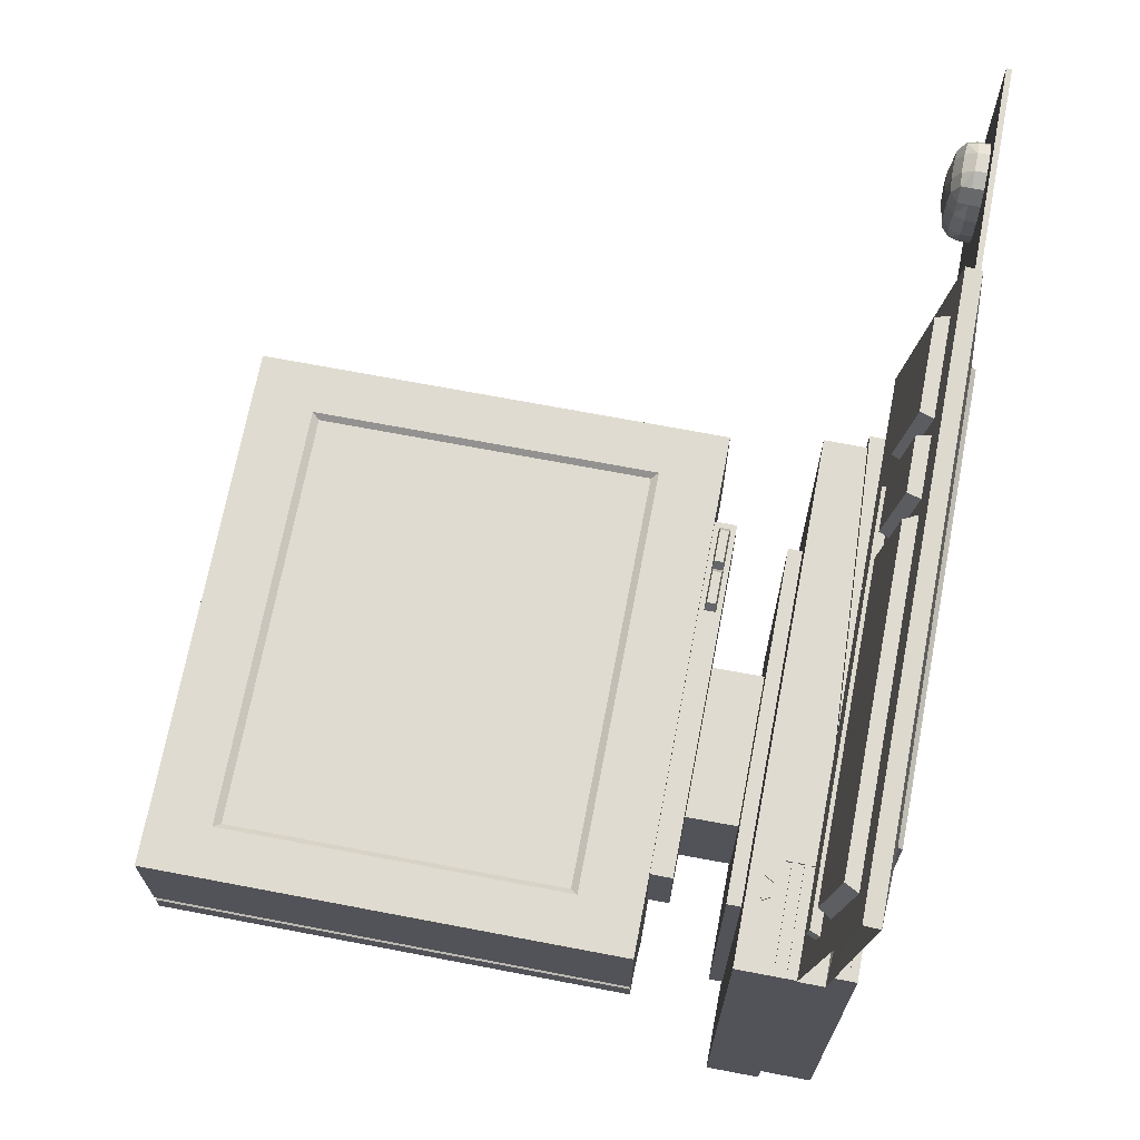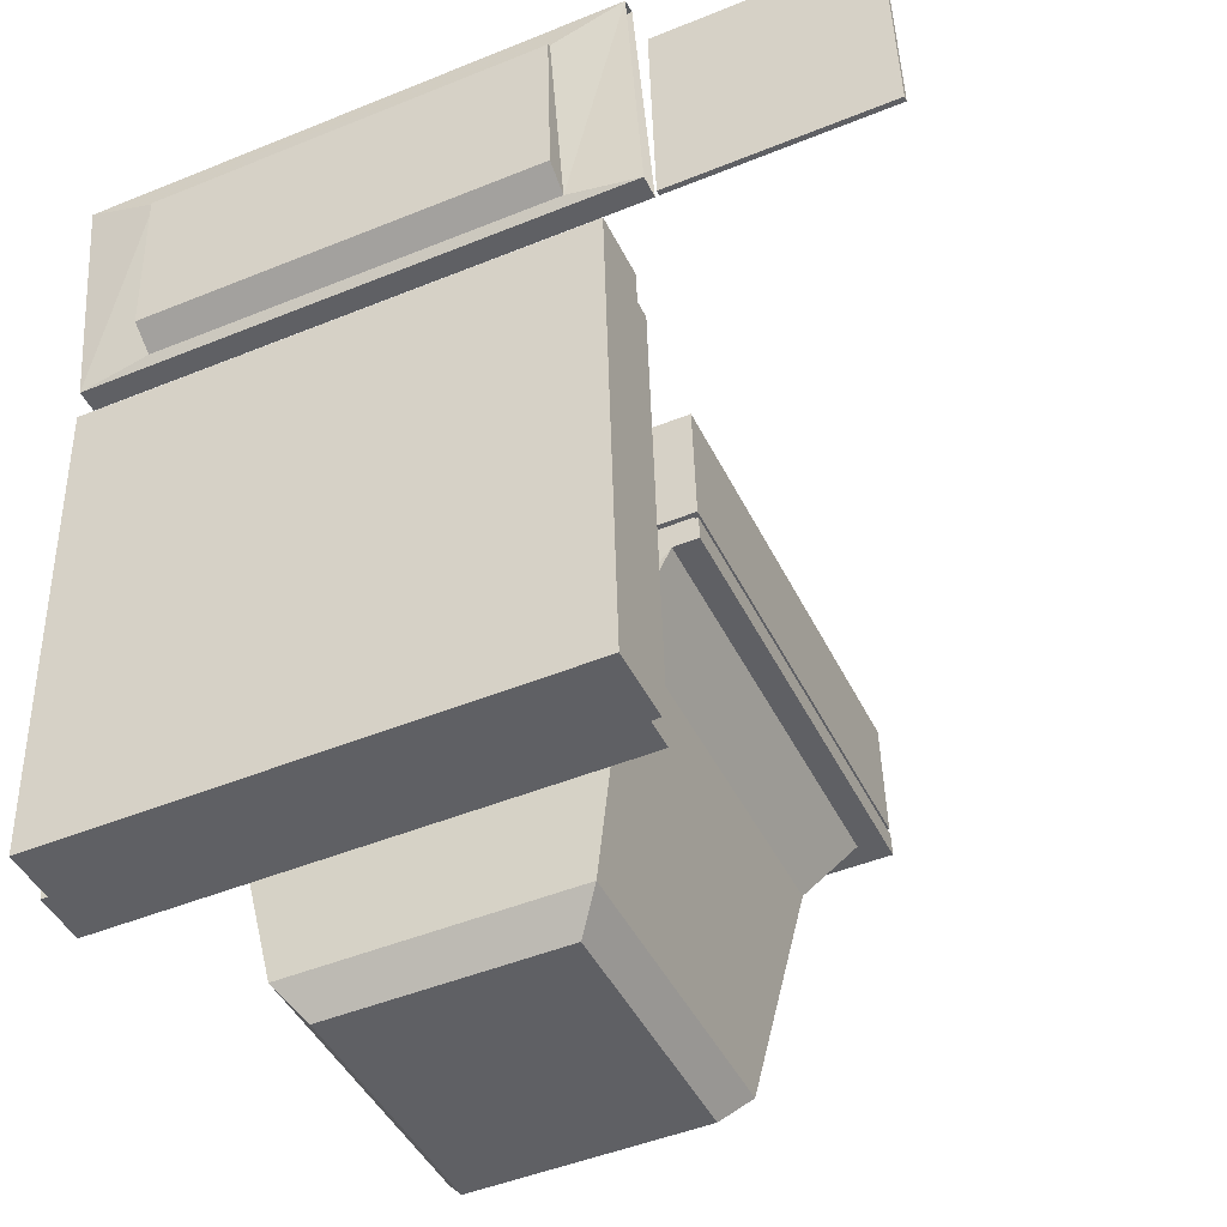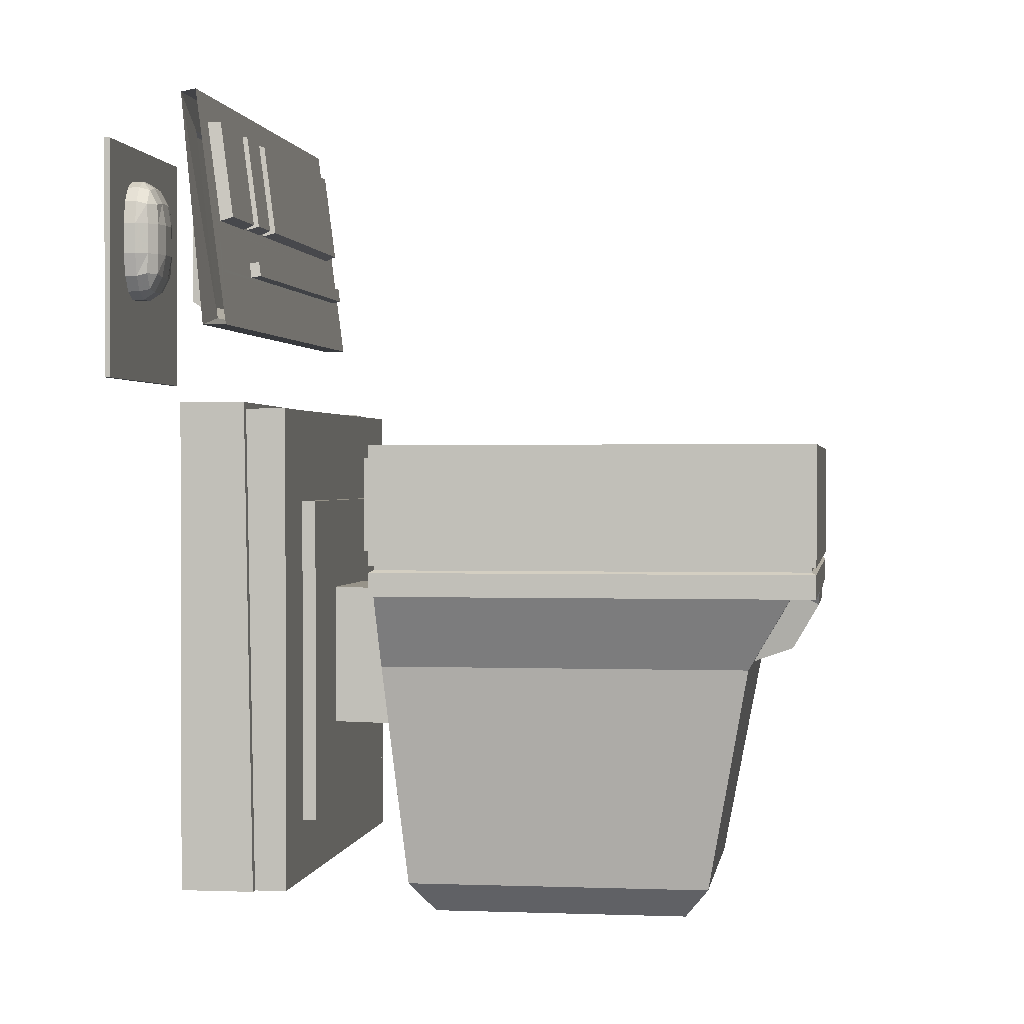
<metadata>
{"format":"obj","ext":"obj","renderer":"f3d","projection":"perspective","resolution":1024,"background":"white","views":[{"elev":68.4,"azim":-79.2,"up":"+Z"},{"elev":-44.3,"azim":24.5,"up":"+Z"},{"elev":2.4,"azim":98.3,"up":"+Z"}]}
</metadata>
<code>
v 0.06041 0.05569 0.9263
v 0.06747 0.06965 0.9268
v 0.07019 0.08362 0.8228
v 0.06325 0.07026 0.8178
v 0.4076 0.0557 0.9354
v 0.4005 0.06965 0.9355
v 0.4104 0.07026 0.8269
v 0.4032 0.08363 0.8315
v 0.4883 0.07029 0.8288
v 0.4843 0.08365 0.8334
v 0.4816 0.06963 0.9378
v 0.4855 0.05567 0.9376
v 0.4255 0.07029 0.8271
v 0.4292 0.08365 0.832
v 0.4226 0.05567 0.9359
v 0.4265 0.06963 0.9364
v 0.6069 0.07042 0.8309
v 0.6026 0.08377 0.8356
v 0.5998 0.06951 0.9418
v 0.604 0.05554 0.9416
v 0.5039 0.07041 0.8282
v 0.5079 0.08377 0.8331
v 0.501 0.05554 0.939
v 0.5051 0.06951 0.9393
v 0.05215 0.05432 0.9363
v 0.05553 0.07163 0.8074
v 0.4153 0.05432 0.9458
v 0.4187 0.07164 0.8169
v 0.4956 0.07164 0.8189
v 0.4922 0.05432 0.9478
v 0.6156 0.07164 0.8221
v 0.6123 0.05433 0.951
v 0.0525 0.07207 0.8041
v 0.6188 0.07207 0.8189
v 0.04896 0.05388 0.9395
v 0.6153 0.05389 0.9543
v 0.4964 0.07558 0.7896
v 0.4926 0.08584 0.7914
v 0.06002 0.08583 0.7801
v 0.05629 0.07557 0.7781
v 0.4968 0.07777 0.7733
v 0.493 0.08803 0.7751
v 0.05672 0.07776 0.7618
v 0.06045 0.08803 0.7637
v 0.6164 0.07558 0.7928
v 0.6168 0.07777 0.7764
v 0.6194 0.07514 0.7961
v 0.0531 0.07513 0.7812
v 0.62 0.0782 0.7733
v 0.0537 0.0782 0.7584
v 0.025 0.05118 0.9589
v 0.03184 0.08628 0.6977
v 0.6382 0.05119 0.975
v 0.645 0.08628 0.7137
v 0.1121 0.05523 0.7119
v 0.1116 0.02581 0.7309
v 0.1066 0.025 0.9208
v 0.1065 0.02963 0.9252
v 0.5642 0.05523 0.7237
v 0.5637 0.02581 0.7428
v 0.5586 0.02963 0.937
v 0.5587 0.02501 0.9327
v 0.03184 0.05992 0.6976
v 0.02508 0.03447 0.9557
v 0.645 0.05993 0.7136
v 0.6383 0.03448 0.9718
v 0.5236 0.2396 0.5636
v 0.1459 0.2396 0.5537
v 0.1513 0.2341 0.5538
v 0.4264 0.2341 0.561
v 0.4723 0.2341 0.5622
v 0.5236 0.2163 0.5635
v 0.4723 0.2218 0.5622
v 0.4264 0.2218 0.561
v 0.5181 0.2218 0.5634
v 0.4777 0.2233 0.5712
v 0.4777 0.2326 0.5712
v 0.5122 0.2233 0.5721
v 0.5181 0.2341 0.5634
v 0.5122 0.2326 0.5721
v 0.4663 0.2326 0.5709
v 0.4664 0.2233 0.5709
v 0.4318 0.2326 0.57
v 0.4318 0.2233 0.57
v 0.1435 0.1604 0.5037
v 0.1435 0.1386 0.5036
v 0.5286 0.1386 0.5136
v 0.5286 0.1604 0.5137
v 0.1531 0.162 0.1351
v 0.1531 0.1402 0.135
v 0.5382 0.162 0.1452
v 0.5382 0.1402 0.1451
v 0.2551 0.1608 0.4029
v 0.4224 0.1608 0.4073
v 0.2593 0.1615 0.2415
v 0.4266 0.1615 0.2459
v 0.2551 0.2406 0.4012
v 0.4224 0.2406 0.4056
v 0.2593 0.2481 0.2399
v 0.4266 0.2481 0.2443
v 0.4779 0.5853 0.03302
v 0.478 0.2925 0.03177
v 0.2192 0.2925 0.025
v 0.2192 0.5853 0.02624
v 0.6161 0.7365 0.4474
v 0.05957 0.7365 0.4329
v 0.05605 0.7359 0.5674
v 0.6125 0.7359 0.582
v 0.1486 0.2168 0.4469
v 0.5264 0.2168 0.4568
v 0.1459 0.2163 0.5536
v 0.05963 0.2401 0.4307
v 0.05611 0.2396 0.5653
v 0.6126 0.2396 0.5799
v 0.6161 0.2401 0.4453
v 0.06479 0.2455 0.4309
v 0.611 0.2455 0.4452
v 0.6109 0.7311 0.4473
v 0.06473 0.7311 0.433
v 0.06492 0.2455 0.4257
v 0.6111 0.2455 0.44
v 0.611 0.7312 0.4421
v 0.06486 0.7312 0.4278
v 0.05926 0.2404 0.4227
v 0.6169 0.2405 0.4373
v 0.6169 0.7363 0.4394
v 0.0592 0.7363 0.4248
v 0.5898 0.2406 0.41
v 0.6176 0.2406 0.4107
v 0.6175 0.7364 0.4128
v 0.4317 0.7364 0.408
v 0.2458 0.7364 0.4031
v 0.0599 0.7364 0.3982
v 0.05995 0.2406 0.3961
v 0.5897 0.7086 0.412
v 0.2551 0.7085 0.4032
v 0.08772 0.7085 0.3989
v 0.08779 0.2406 0.3969
v 0.5455 0.2409 0.3253
v 0.5455 0.6598 0.327
v 0.4224 0.7086 0.4076
v 0.4091 0.6598 0.3235
v 0.1363 0.6598 0.3163
v 0.1364 0.2409 0.3146
v 0.5049 0.2646 0.06798
v 0.5048 0.613 0.06946
v 0.4 0.613 0.06672
v 0.1904 0.613 0.06123
v 0.1905 0.2646 0.05975
v 0.2953 0.2646 0.0625
v 0.4001 0.2646 0.06524
v 0.2727 0.6598 0.3199
v 0.2555 0.7354 0.3876
v 0.4228 0.7354 0.392
v 0.4147 0.7054 0.3404
v 0.2783 0.7054 0.3368
v 0.2952 0.613 0.06398
v 0.56 0.305 0.5788
v 0.1087 0.305 0.5669
v 0.1086 0.6705 0.5685
v 0.56 0.6705 0.5803
v 0.5545 0.3124 0.5734
v 0.1145 0.3124 0.5618
v 0.1144 0.6632 0.5633
v 0.5545 0.6632 0.5749
v 0.1486 0.2401 0.447
v 0.5264 0.2401 0.4569
v 0.1513 0.2218 0.5538
v 0.8473 0.03714 0.7407
v 0.8569 0.03708 0.7562
v 0.8613 0.03698 0.7792
v 0.8606 0.03685 0.8097
v 0.8549 0.03675 0.8324
v 0.8445 0.03669 0.8474
v 0.8293 0.03666 0.8546
v 0.8092 0.03666 0.8541
v 0.7944 0.03669 0.8461
v 0.7848 0.03675 0.8306
v 0.7804 0.03685 0.8076
v 0.7812 0.03698 0.7771
v 0.7868 0.03708 0.7543
v 0.7972 0.03714 0.7394
v 0.8124 0.03717 0.7321
v 0.8325 0.03717 0.7327
v 0.8433 0.06736 0.8297
v 0.8299 0.06867 0.8319
v 0.8295 0.06068 0.8471
v 0.8429 0.05937 0.8449
v 0.8445 0.04879 0.8474
v 0.8549 0.04885 0.8325
v 0.8533 0.05943 0.8299
v 0.8555 0.06084 0.8096
v 0.8455 0.06877 0.8094
v 0.7865 0.05943 0.8282
v 0.7848 0.04885 0.8306
v 0.7944 0.04879 0.8461
v 0.7961 0.05937 0.8437
v 0.8094 0.06068 0.8466
v 0.8098 0.06867 0.8314
v 0.7965 0.06736 0.8285
v 0.7954 0.06877 0.8081
v 0.7854 0.06084 0.8078
v 0.7984 0.06766 0.7573
v 0.8118 0.06899 0.7551
v 0.8122 0.06113 0.7399
v 0.7988 0.0598 0.742
v 0.7972 0.04924 0.7394
v 0.7868 0.04917 0.7544
v 0.7884 0.05973 0.757
v 0.7862 0.06097 0.7773
v 0.7962 0.06889 0.7776
v 0.8552 0.05974 0.7588
v 0.8569 0.04918 0.7562
v 0.8473 0.04924 0.7407
v 0.8456 0.0598 0.7433
v 0.8323 0.06113 0.7404
v 0.8319 0.06899 0.7557
v 0.8452 0.06766 0.7585
v 0.8463 0.0689 0.7789
v 0.8563 0.06097 0.7791
v 0.7804 0.04895 0.8076
v 0.7812 0.04908 0.7771
v 0.8112 0.07286 0.778
v 0.8104 0.07273 0.8085
v 0.8613 0.04908 0.7792
v 0.8605 0.04895 0.8097
v 0.8305 0.07273 0.809
v 0.8313 0.07286 0.7785
v 0.8293 0.04875 0.8547
v 0.8092 0.04875 0.8541
v 0.8124 0.04927 0.7322
v 0.8325 0.04927 0.7327
v 0.9041 0.03079 0.8922
v 0.9104 0.03181 0.6517
v 0.9104 0.03753 0.6517
v 0.9041 0.03651 0.8922
v 0.6699 0.03181 0.6454
v 0.6636 0.03078 0.8859
v 0.6636 0.0365 0.886
v 0.6699 0.03753 0.6454
v 0.07046 0.0411 0.6133
v 0.07057 0.04112 0.6091
v 0.1683 0.04149 0.6117
v 0.1682 0.04147 0.6159
v 0.07046 0.03465 0.6133
v 0.07057 0.03467 0.6091
v 0.1682 0.03465 0.6158
v 0.1683 0.03467 0.6116
v 0.07046 0.05398 0.6133
v 0.07057 0.054 0.6092
v 0.1683 0.05513 0.6117
v 0.1682 0.05511 0.6159
v 0.07046 0.04754 0.6133
v 0.07057 0.04756 0.6091
v 0.1682 0.04829 0.6159
v 0.1683 0.04831 0.6117
v 0.07046 0.06687 0.6134
v 0.07057 0.06689 0.6092
v 0.1683 0.06877 0.6118
v 0.1682 0.06875 0.616
v 0.07046 0.06043 0.6134
v 0.07057 0.06045 0.6092
v 0.1682 0.06193 0.6159
v 0.1683 0.06195 0.6117
v 0.1684 0.08077 0.6088
v 0.1685 0.08078 0.6046
v 0.06348 0.08078 0.6019
v 0.06337 0.08077 0.6061
v 0.1684 0.08701 0.6089
v 0.1685 0.08703 0.6047
v 0.06337 0.08701 0.6061
v 0.06348 0.08702 0.6019
v 0.06337 0.09949 0.6062
v 0.06348 0.09951 0.602
v 0.1685 0.09951 0.6047
v 0.1684 0.09949 0.6089
v 0.06337 0.09325 0.6061
v 0.06348 0.09327 0.6019
v 0.1684 0.09325 0.6089
v 0.1685 0.09327 0.6047
v 0.06337 0.112 0.6062
v 0.06348 0.112 0.602
v 0.1685 0.112 0.6048
v 0.1684 0.112 0.609
v 0.06337 0.1057 0.6062
v 0.06348 0.1058 0.602
v 0.1684 0.1057 0.6089
v 0.1685 0.1058 0.6047
v 0.06768 0.0696 0.6133
v 0.06768 0.03187 0.6132
v 0.171 0.03187 0.6159
v 0.1709 0.07159 0.6161
v 0.1711 0.07798 0.6089
v 0.1711 0.1148 0.609
v 0.06059 0.1148 0.6062
v 0.06059 0.07798 0.606
v 0.6186 0.09946 0.6279
v 0.6186 0.02631 0.6276
v 0.06211 0.07062 0.6132
v 0.06212 0.0263 0.613
v 0.07256 0.07136 0.6063
v 0.609 0.09949 0.6204
v 0.05502 0.1446 0.6061
v 0.609 0.1446 0.6206
v 0.05503 0.07065 0.6058
v 0.07649 0.08776 0.06394
v 0.06921 0.08776 0.06375
v 0.633 0.1111 0.0786
v 0.6232 0.1111 0.07835
v 0.06921 0.1469 0.064
v 0.6232 0.1469 0.0785
v 0.633 0.02864 0.07826
v 0.0765 0.02864 0.06369
v 0.13 0.12 0.6112
v 0.1355 0.1295 0.6113
v 0.1245 0.1295 0.6111
v 0.1301 0.12 0.608
v 0.1245 0.1296 0.6079
v 0.1356 0.1296 0.6082
v 0.1498 0.1295 0.6117
v 0.1443 0.1199 0.6115
v 0.1554 0.1199 0.6118
v 0.1499 0.1295 0.6086
v 0.1554 0.1199 0.6087
v 0.1444 0.1199 0.6084
f 1 2 3
f 5 6 2
f 7 8 6
f 4 3 8
f 9 10 11
f 13 14 10
f 15 16 14
f 12 11 16
f 17 18 19
f 21 22 18
f 23 24 22
f 20 19 24
f 25 1 4
f 27 5 1
f 28 7 5
f 26 4 7
f 29 9 12
f 28 13 9
f 27 15 13
f 30 12 15
f 31 17 20
f 29 21 17
f 30 23 21
f 32 20 23
f 24 19 18
f 16 11 10
f 33 26 28
f 35 25 26
f 36 32 30
f 34 31 32
f 37 38 39
f 41 42 38
f 43 44 42
f 40 39 44
f 37 45 46
f 47 45 37
f 49 46 45
f 50 43 41
f 48 40 43
f 44 39 38
f 34 47 48
f 8 3 2
f 51 35 33
f 53 36 35
f 54 49 47
f 52 50 49
f 55 56 57
f 59 60 56
f 61 62 60
f 58 57 62
f 63 55 58
f 65 59 55
f 66 61 59
f 64 58 61
f 62 57 56
f 64 66 53
f 65 63 52
f 67 68 69
f 67 70 71
f 72 73 74
f 72 75 73
f 73 76 77
f 75 78 76
f 79 80 78
f 71 77 80
f 71 81 82
f 70 83 81
f 74 84 83
f 73 82 84
f 80 77 76
f 84 82 81
f 85 86 87
f 89 90 86
f 91 92 90
f 88 87 92
f 93 85 88
f 95 89 85
f 96 91 89
f 94 88 91
f 97 93 94
f 99 95 93
f 100 96 95
f 98 94 96
f 92 87 86
f 101 102 103
f 105 106 107
f 109 110 72
f 112 113 107
f 114 115 105
f 112 116 117
f 115 117 118
f 105 118 119
f 106 119 116
f 116 120 121
f 117 121 122
f 118 122 123
f 119 123 120
f 120 124 125
f 121 125 126
f 122 126 127
f 123 127 124
f 98 128 129
f 125 129 130
f 126 130 131
f 127 133 134
f 135 130 129
f 136 137 133
f 133 137 138
f 128 139 140
f 141 135 140
f 137 143 144
f 97 138 144
f 139 145 146
f 142 140 146
f 143 148 149
f 99 144 149
f 145 102 101
f 147 146 101
f 148 104 103
f 150 149 103
f 152 143 137
f 153 154 155
f 136 132 153
f 136 153 156
f 152 156 155
f 142 155 154
f 131 130 135
f 131 141 154
f 132 131 154
f 147 157 152
f 157 148 143
f 101 104 157
f 104 148 157
f 114 158 159
f 113 159 160
f 107 160 161
f 108 161 158
f 158 162 163
f 159 163 164
f 160 164 165
f 161 165 162
f 100 139 128
f 151 145 139
f 150 151 100
f 125 124 97
f 124 134 138
f 112 166 68
f 113 68 67
f 114 67 167
f 115 167 166
f 167 110 109
f 166 109 111
f 67 72 110
f 111 168 69
f 71 79 67
f 67 79 75
f 72 74 168
f 168 74 70
f 163 162 165
f 169 170 171
f 185 186 187
f 188 189 190
f 191 192 193
f 194 195 196
f 197 198 199
f 200 201 202
f 203 204 205
f 206 207 208
f 209 210 211
f 212 213 214
f 215 216 217
f 218 219 220
f 221 202 210
f 223 211 201
f 225 220 192
f 227 193 219
f 226 190 173
f 175 174 189
f 224 199 186
f 229 187 198
f 179 178 195
f 230 196 177
f 222 208 181
f 183 182 207
f 228 217 204
f 231 205 216
f 171 170 213
f 232 214 169
f 186 185 193
f 188 187 229
f 191 190 226
f 195 194 202
f 197 196 230
f 200 199 224
f 204 203 211
f 206 205 231
f 209 208 222
f 213 212 220
f 215 214 232
f 218 217 228
f 170 169 214
f 217 216 205
f 208 207 182
f 178 177 196
f 199 198 187
f 190 189 174
f 220 219 193
f 202 201 211
f 212 215 218
f 203 206 209
f 194 197 200
f 185 188 191
f 172 171 225
f 180 179 221
f 228 223 224
f 176 175 229
f 184 183 231
f 233 234 235
f 237 238 239
f 233 238 237
f 235 240 239
f 238 233 236
f 234 237 240
f 241 242 243
f 245 246 242
f 247 248 246
f 244 243 248
f 249 250 251
f 253 254 250
f 255 256 254
f 252 251 256
f 257 258 259
f 261 262 258
f 263 264 262
f 260 259 264
f 265 266 267
f 269 270 266
f 271 272 270
f 268 267 272
f 273 274 275
f 277 278 274
f 279 280 278
f 276 275 280
f 281 282 283
f 285 286 282
f 287 288 286
f 284 283 288
f 289 249 261
f 289 253 249
f 289 241 253
f 289 245 241
f 289 290 245
f 291 255 244
f 291 252 255
f 291 263 252
f 291 260 263
f 291 292 260
f 293 279 269
f 293 276 279
f 293 287 276
f 293 284 287
f 293 294 284
f 295 273 285
f 295 277 273
f 295 271 277
f 295 268 271
f 295 296 268
f 244 255 253
f 256 251 250
f 252 263 261
f 264 259 258
f 269 279 277
f 280 275 274
f 276 287 285
f 288 283 282
f 289 257 260
f 261 257 289
f 291 247 245
f 244 247 291
f 285 281 295
f 293 265 268
f 269 265 293
f 295 281 284
f 297 292 291
f 299 289 292
f 300 290 289
f 298 291 290
f 301 302 293
f 303 295 294
f 305 296 295
f 293 296 305
f 304 294 293
f 306 299 301
f 301 305 307
f 297 308 309
f 310 311 309
f 299 297 302
f 305 303 310
f 309 311 304
f 272 267 266
f 297 298 312
f 306 313 300
f 298 300 313
f 303 304 311
f 248 243 242
f 312 313 306
f 314 315 316
f 317 318 319
f 315 314 317
f 316 315 319
f 314 316 318
f 320 321 322
f 323 324 325
f 321 320 323
f 322 321 325
f 320 322 324
f 1 3 4
f 5 2 1
f 7 6 5
f 4 8 7
f 9 11 12
f 13 10 9
f 15 14 13
f 12 16 15
f 17 19 20
f 21 18 17
f 23 22 21
f 20 24 23
f 25 4 26
f 27 1 25
f 28 5 27
f 26 7 28
f 29 12 30
f 28 9 29
f 27 13 28
f 30 15 27
f 31 20 32
f 29 17 31
f 30 21 29
f 32 23 30
f 24 18 22
f 16 10 14
f 33 28 29
f 33 29 31
f 33 31 34
f 35 26 33
f 36 30 27
f 36 27 25
f 36 25 35
f 34 32 36
f 37 39 40
f 41 38 37
f 43 42 41
f 40 44 43
f 37 46 41
f 47 37 40
f 47 40 48
f 49 45 47
f 50 41 46
f 50 46 49
f 48 43 50
f 44 38 42
f 34 48 33
f 8 2 6
f 51 33 48
f 51 48 50
f 51 50 52
f 53 35 51
f 54 47 34
f 54 34 36
f 54 36 53
f 52 49 54
f 55 57 58
f 59 56 55
f 61 60 59
f 58 62 61
f 63 58 64
f 65 55 63
f 66 59 65
f 64 61 66
f 62 56 60
f 64 53 51
f 65 52 54
f 67 69 70
f 73 77 71
f 75 76 73
f 79 78 75
f 71 80 79
f 71 82 73
f 70 81 71
f 74 83 70
f 73 84 74
f 80 76 78
f 84 81 83
f 85 87 88
f 89 86 85
f 91 90 89
f 88 92 91
f 93 88 94
f 95 85 93
f 96 89 95
f 94 91 96
f 97 94 98
f 99 93 97
f 100 95 99
f 98 96 100
f 92 86 90
f 101 103 104
f 105 107 108
f 109 72 111
f 112 107 106
f 114 105 108
f 112 117 115
f 115 118 105
f 105 119 106
f 106 116 112
f 116 121 117
f 117 122 118
f 118 123 119
f 119 120 116
f 120 125 121
f 121 126 122
f 122 127 123
f 123 124 120
f 98 129 125
f 125 130 126
f 126 131 132
f 126 132 133
f 126 133 127
f 127 134 124
f 135 129 128
f 136 133 132
f 133 138 134
f 128 140 135
f 141 140 142
f 137 144 138
f 97 144 99
f 139 146 140
f 142 146 147
f 143 149 144
f 99 149 150
f 145 101 146
f 148 103 149
f 150 103 102
f 150 102 145
f 150 145 151
f 152 137 136
f 153 155 156
f 136 156 152
f 152 155 142
f 142 154 141
f 131 135 141
f 132 154 153
f 147 152 142
f 157 143 152
f 101 157 147
f 114 159 113
f 113 160 107
f 107 161 108
f 108 158 114
f 158 163 159
f 159 164 160
f 160 165 161
f 161 162 158
f 100 128 98
f 151 139 100
f 150 100 99
f 125 97 98
f 124 138 97
f 112 68 113
f 113 67 114
f 114 167 115
f 115 166 112
f 167 109 166
f 166 111 68
f 67 110 167
f 111 69 68
f 67 75 72
f 72 168 111
f 168 70 69
f 163 165 164
f 169 171 172
f 169 172 173
f 169 173 174
f 169 174 175
f 169 175 176
f 169 176 177
f 169 177 178
f 169 178 179
f 169 179 180
f 169 180 181
f 169 181 182
f 169 182 183
f 169 183 184
f 185 187 188
f 188 190 191
f 191 193 185
f 194 196 197
f 197 199 200
f 200 202 194
f 203 205 206
f 206 208 209
f 209 211 203
f 212 214 215
f 215 217 218
f 218 220 212
f 221 210 222
f 223 201 224
f 225 192 226
f 227 219 228
f 226 173 172
f 175 189 229
f 224 186 227
f 229 198 230
f 179 195 221
f 230 177 176
f 222 181 180
f 183 207 231
f 228 204 223
f 231 216 232
f 171 213 225
f 232 169 184
f 186 193 227
f 188 229 189
f 191 226 192
f 195 202 221
f 197 230 198
f 200 224 201
f 204 211 223
f 206 231 207
f 209 222 210
f 213 220 225
f 215 232 216
f 218 228 219
f 170 214 213
f 217 205 204
f 208 182 181
f 178 196 195
f 199 187 186
f 190 174 173
f 220 193 192
f 202 211 210
f 172 225 226
f 180 221 222
f 228 224 227
f 176 229 230
f 184 231 232
f 233 235 236
f 237 239 240
f 233 237 234
f 235 239 236
f 238 236 239
f 234 240 235
f 241 243 244
f 245 242 241
f 247 246 245
f 244 248 247
f 249 251 252
f 253 250 249
f 255 254 253
f 252 256 255
f 257 259 260
f 261 258 257
f 263 262 261
f 260 264 263
f 265 267 268
f 269 266 265
f 271 270 269
f 268 272 271
f 273 275 276
f 277 274 273
f 279 278 277
f 276 280 279
f 281 283 284
f 285 282 281
f 287 286 285
f 284 288 287
f 244 253 241
f 256 250 254
f 252 261 249
f 264 258 262
f 269 277 271
f 280 274 278
f 276 285 273
f 288 282 286
f 289 260 292
f 291 245 290
f 293 268 296
f 295 284 294
f 297 291 298
f 299 292 297
f 300 289 299
f 298 290 300
f 303 294 304
f 305 295 303
f 293 305 301
f 304 293 302
f 301 307 306
f 297 309 302
f 310 309 308
f 310 308 306
f 310 306 307
f 299 302 301
f 305 310 307
f 309 304 302
f 272 266 270
f 297 312 308
f 306 300 299
f 298 313 312
f 303 311 310
f 248 242 246
f 312 306 308
f 315 317 319
f 316 319 318
f 314 318 317
f 321 323 325
f 322 325 324
f 320 324 323

</code>
